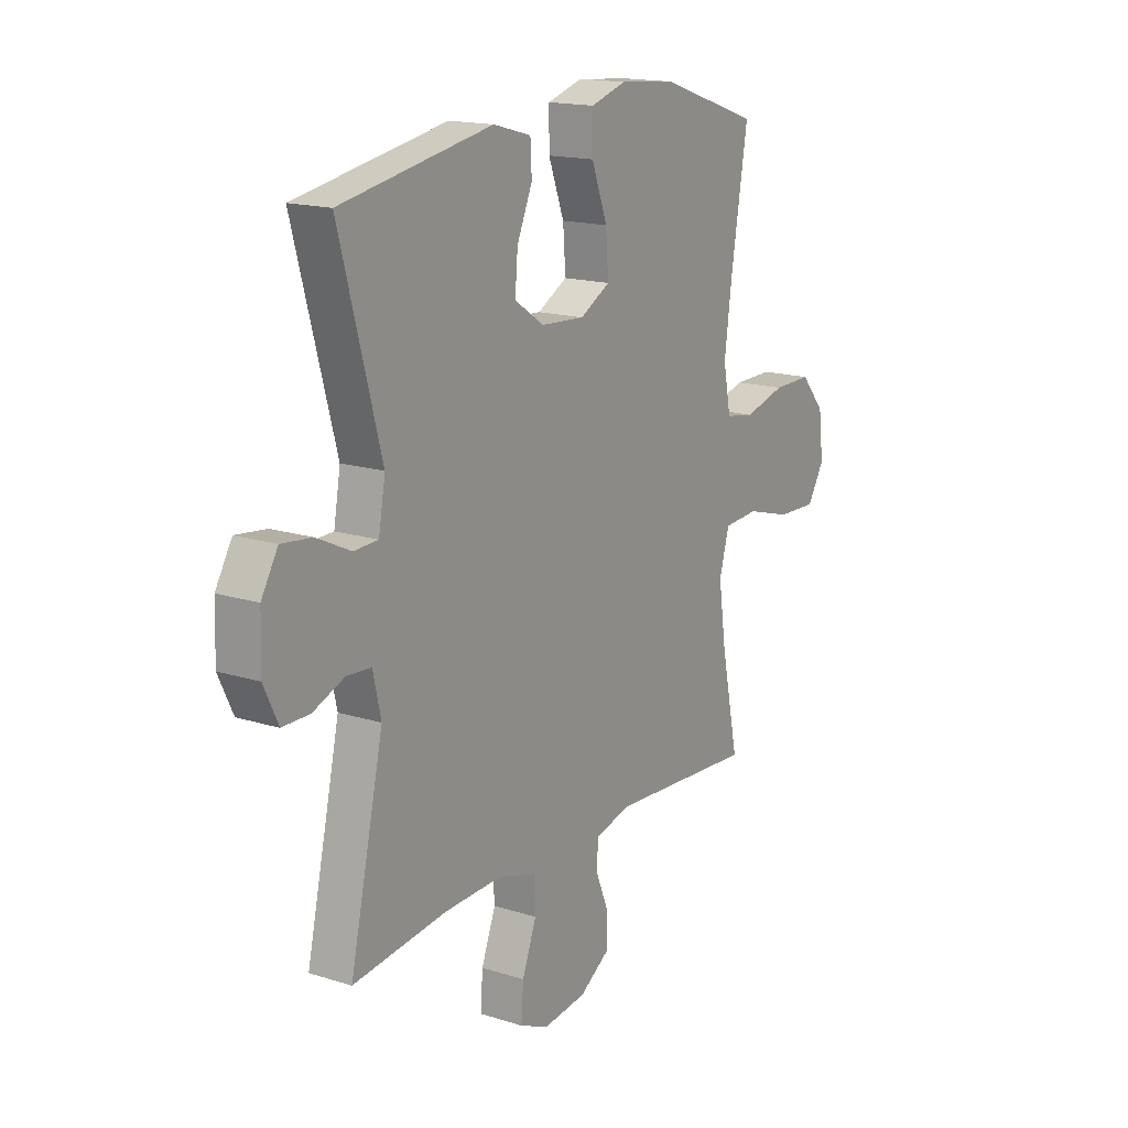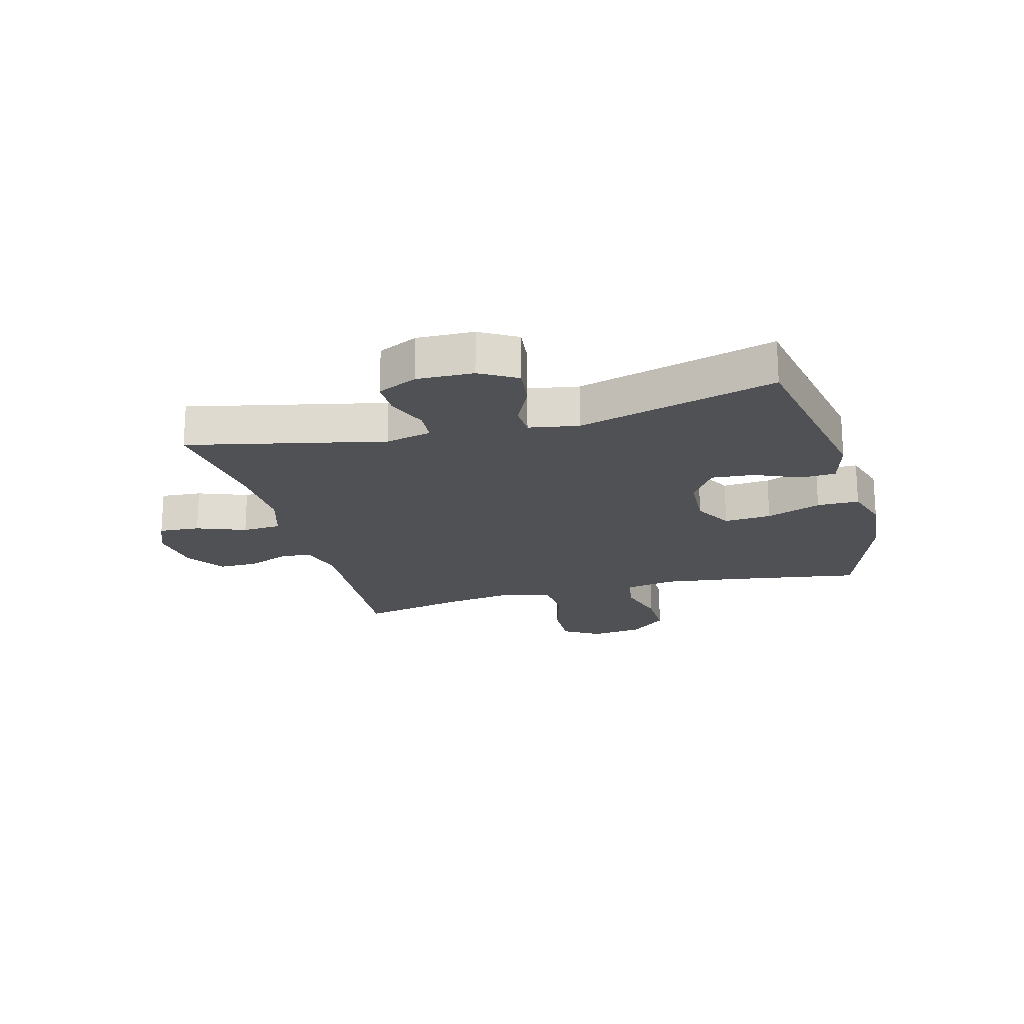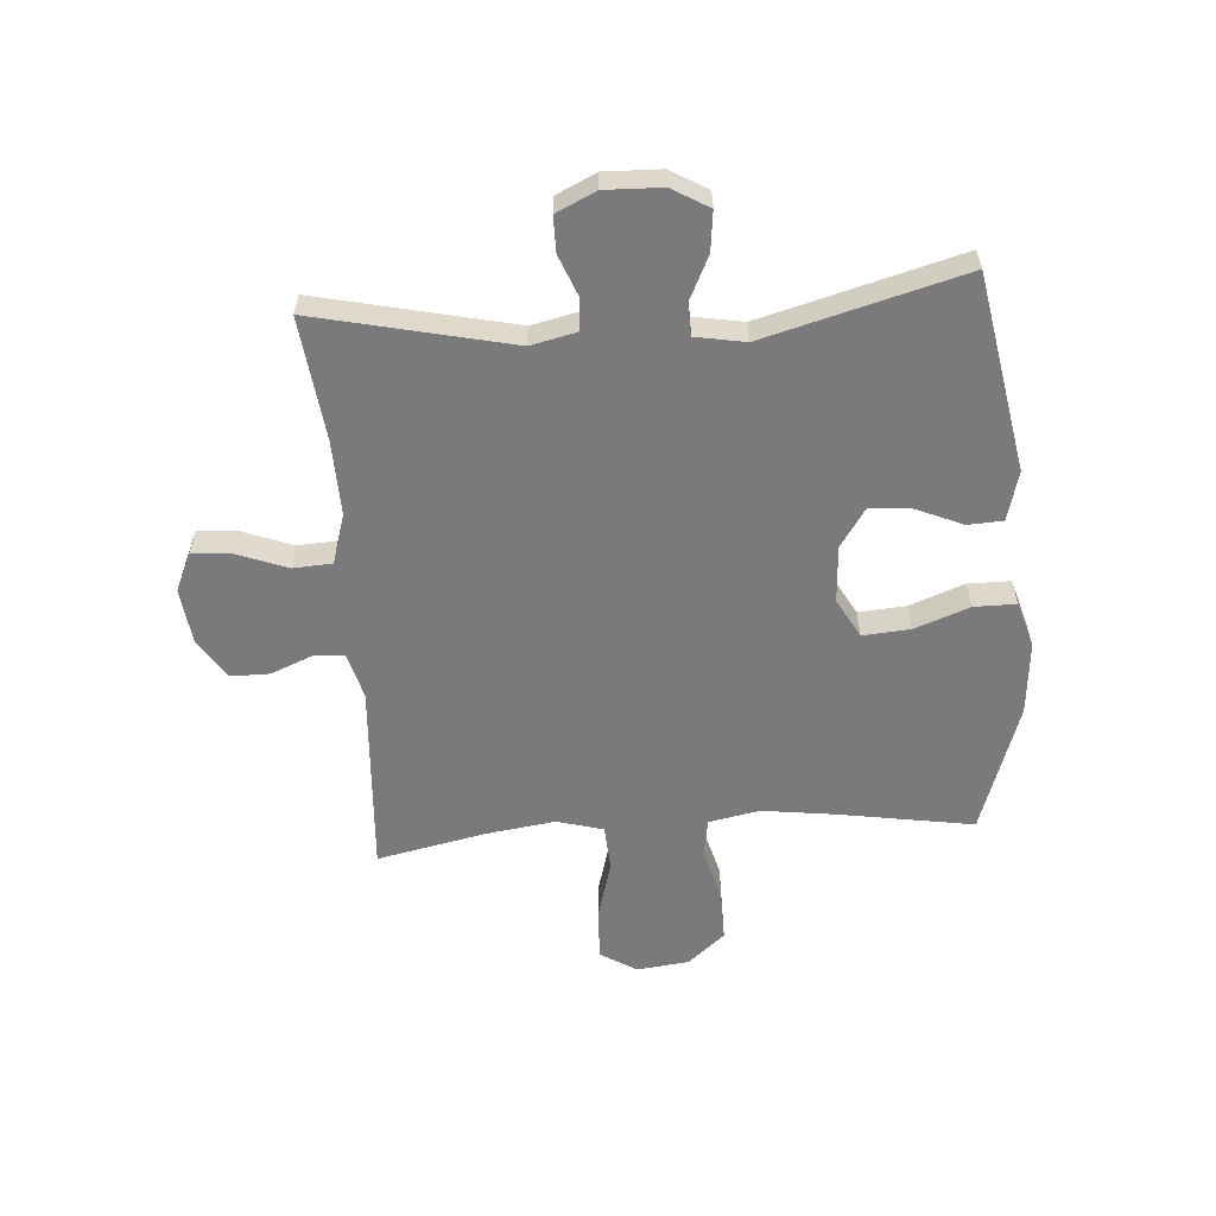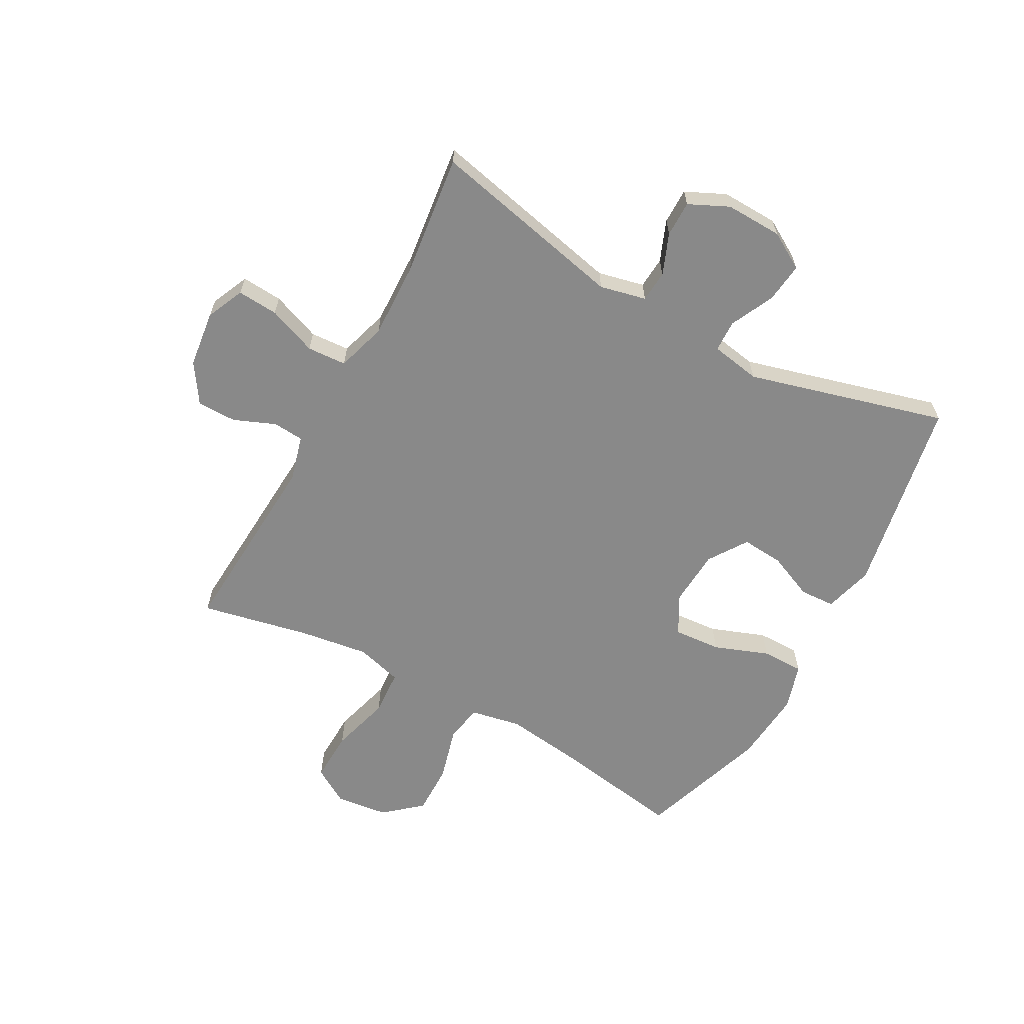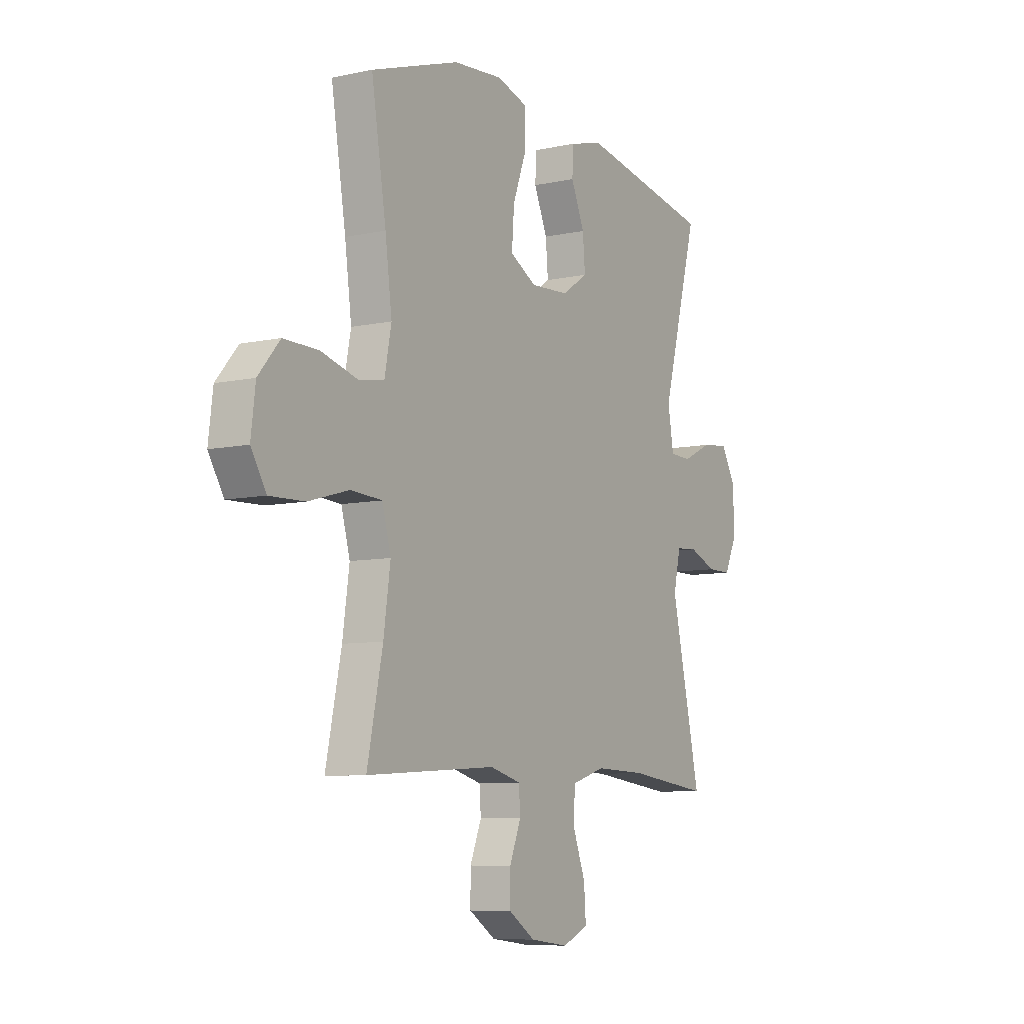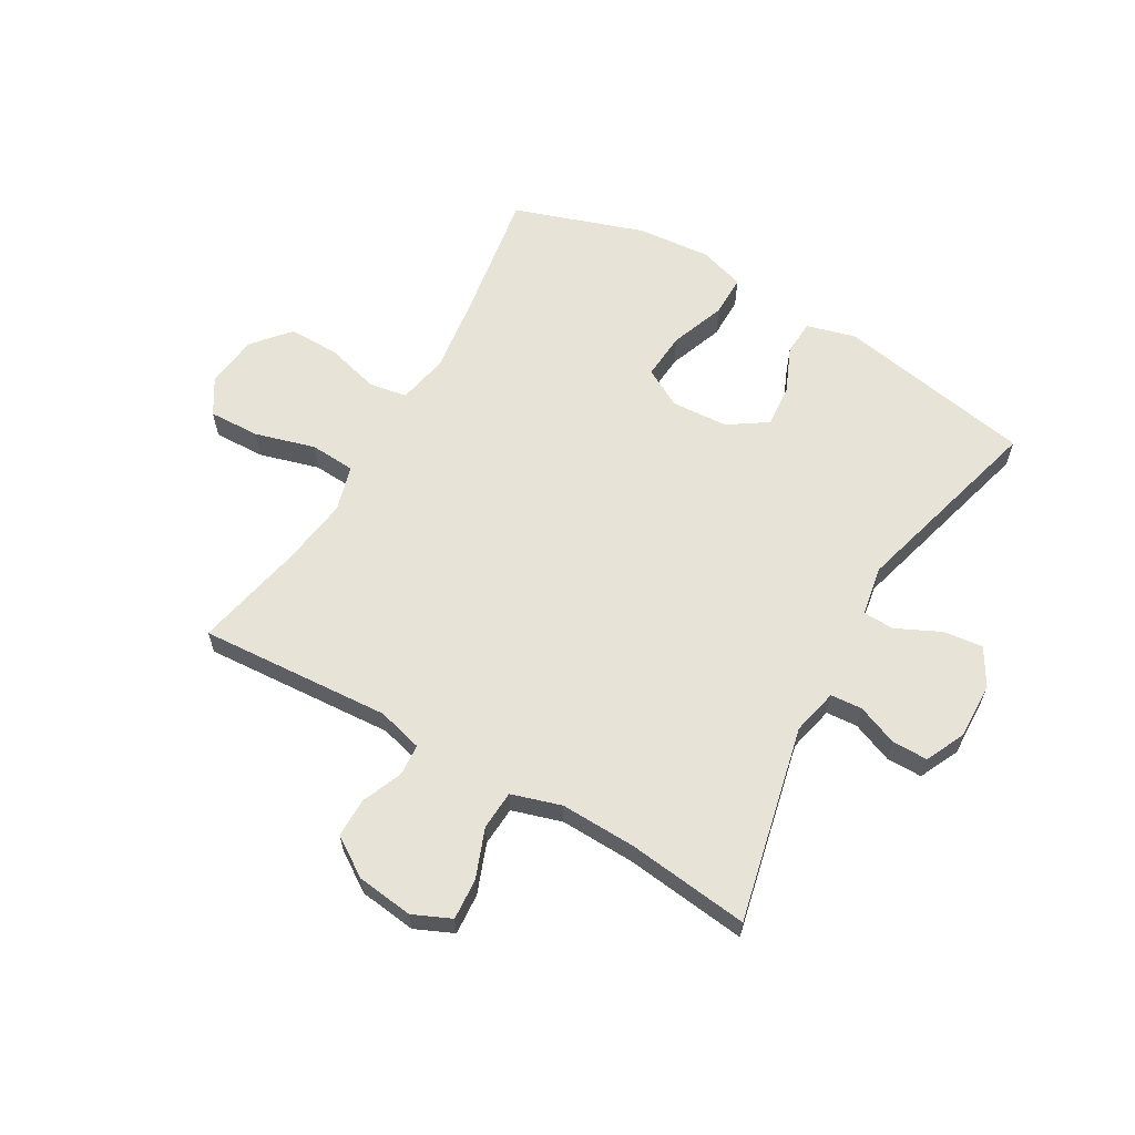
<metadata>
{"format":"obj","ext":"obj","renderer":"f3d","projection":"perspective","resolution":1024,"background":"white","views":[{"elev":16.5,"azim":-57.2,"up":"+Z"},{"elev":-19.9,"azim":-74.8,"up":"+Y"},{"elev":-58.2,"azim":-85.9,"up":"+Y"},{"elev":-63.1,"azim":-118.7,"up":"+Y"},{"elev":-8.0,"azim":121.1,"up":"+Z"},{"elev":62.0,"azim":-150.0,"up":"+Y"}]}
</metadata>
<code>
v -0.5 0.07 -0.5
v -0.425 0.07 -0.165
v -0.443 0.07 -0.086
v -0.497 0.07 -0.082
v -0.567 0.07 -0.11
v -0.628 0.07 -0.11
v -0.66 0.07 -0.042
v -0.657 0.07 0.055
v -0.62 0.07 0.118
v -0.552 0.07 0.11
v -0.477 0.07 0.074
v -0.423 0.07 0.076
v -0.408 0.07 0.161
v -0.5 0.07 0.5
v -0.163 0.07 0.562
v -0.079 0.07 0.539
v -0.076 0.07 0.479
v -0.11 0.07 0.4
v -0.116 0.07 0.328
v -0.05 0.07 0.284
v 0.047 0.07 0.278
v 0.114 0.07 0.315
v 0.108 0.07 0.396
v 0.073 0.07 0.49
v 0.073 0.07 0.562
v 0.152 0.07 0.586
v 0.277 0.07 0.575
v 0.5 0.07 0.5
v 0.463 0.07 0.273
v 0.446 0.07 0.144
v 0.463 0.07 0.057
v 0.528 0.07 0.046
v 0.62 0.07 0.071
v 0.707 0.07 0.072
v 0.761 0.07 0.009
v 0.772 0.07 -0.081
v 0.734 0.07 -0.143
v 0.646 0.07 -0.14
v 0.544 0.07 -0.111
v 0.466 0.07 -0.116
v 0.444 0.07 -0.195
v 0.461 0.07 -0.314
v 0.5 0.07 -0.5
v 0.172 0.07 -0.479
v 0.094 0.07 -0.5
v 0.09 0.07 -0.553
v 0.119 0.07 -0.624
v 0.119 0.07 -0.691
v 0.052 0.07 -0.735
v -0.045 0.07 -0.747
v -0.11 0.07 -0.718
v -0.105 0.07 -0.648
v -0.073 0.07 -0.564
v -0.077 0.07 -0.497
v -0.162 0.07 -0.471
v -0.291 0.07 -0.475
v -0.5 0 -0.5
v -0.425 0 -0.165
v -0.443 0 -0.086
v -0.497 0 -0.082
v -0.567 0 -0.11
v -0.628 0 -0.11
v -0.66 0 -0.042
v -0.657 0 0.055
v -0.62 0 0.118
v -0.552 0 0.11
v -0.477 0 0.074
v -0.423 0 0.076
v -0.408 0 0.161
v -0.5 0 0.5
v -0.163 0 0.562
v -0.079 0 0.539
v -0.076 0 0.479
v -0.11 0 0.4
v -0.116 0 0.328
v -0.05 0 0.284
v 0.047 0 0.278
v 0.114 0 0.315
v 0.108 0 0.396
v 0.073 0 0.49
v 0.073 0 0.562
v 0.152 0 0.586
v 0.277 0 0.575
v 0.5 0 0.5
v 0.463 0 0.273
v 0.446 0 0.144
v 0.463 0 0.057
v 0.528 0 0.046
v 0.62 0 0.071
v 0.707 0 0.072
v 0.761 0 0.009
v 0.772 0 -0.081
v 0.734 0 -0.143
v 0.646 0 -0.14
v 0.544 0 -0.111
v 0.466 0 -0.116
v 0.444 0 -0.195
v 0.461 0 -0.314
v 0.5 0 -0.5
v 0.172 0 -0.479
v 0.094 0 -0.5
v 0.09 0 -0.553
v 0.119 0 -0.624
v 0.119 0 -0.691
v 0.052 0 -0.735
v -0.045 0 -0.747
v -0.11 0 -0.718
v -0.105 0 -0.648
v -0.073 0 -0.564
v -0.077 0 -0.497
v -0.162 0 -0.471
v -0.291 0 -0.475
f 51 52 53
f 50 51 53
f 49 50 53
f 48 49 53
f 47 48 53
f 46 47 53
f 45 46 53 54
f 44 45 54 55
f 42 43 44
f 41 42 44 55
f 37 38 39
f 36 37 39
f 35 36 39
f 34 35 39
f 33 34 39
f 32 33 39
f 31 32 39 40
f 41 55 56
f 40 41 56
f 31 40 56
f 30 31 56
f 27 28 29
f 26 27 29
f 25 26 29
f 24 25 29
f 23 24 29
f 16 17 18
f 15 16 18
f 14 15 18
f 13 14 18
f 12 13 18 19
f 9 10 11
f 8 9 11
f 7 8 11
f 6 7 11
f 5 6 11
f 4 5 11
f 3 4 11 12
f 12 19 20
f 3 12 20
f 2 3 20
f 2 20 21
f 1 2 21
f 56 1 21
f 30 56 21
f 22 23 29 30
f 21 22 30
f 109 108 107
f 109 107 106
f 109 106 105
f 109 105 104
f 109 104 103
f 109 103 102
f 110 109 102 101
f 111 110 101 100
f 100 99 98
f 111 100 98 97
f 95 94 93
f 95 93 92
f 95 92 91
f 95 91 90
f 95 90 89
f 95 89 88
f 96 95 88 87
f 112 111 97
f 112 97 96
f 112 96 87
f 112 87 86
f 85 84 83
f 85 83 82
f 85 82 81
f 85 81 80
f 85 80 79
f 74 73 72
f 74 72 71
f 74 71 70
f 74 70 69
f 75 74 69 68
f 67 66 65
f 67 65 64
f 67 64 63
f 67 63 62
f 67 62 61
f 67 61 60
f 68 67 60 59
f 76 75 68
f 76 68 59
f 76 59 58
f 77 76 58
f 77 58 57
f 77 57 112
f 77 112 86
f 86 85 79 78
f 86 78 77
f 1 57 58 2
f 2 58 59 3
f 3 59 60 4
f 4 60 61 5
f 5 61 62 6
f 6 62 63 7
f 7 63 64 8
f 8 64 65 9
f 9 65 66 10
f 10 66 67 11
f 11 67 68 12
f 12 68 69 13
f 13 69 70 14
f 14 70 71 15
f 15 71 72 16
f 16 72 73 17
f 17 73 74 18
f 18 74 75 19
f 19 75 76 20
f 20 76 77 21
f 21 77 78 22
f 22 78 79 23
f 23 79 80 24
f 24 80 81 25
f 25 81 82 26
f 26 82 83 27
f 27 83 84 28
f 28 84 85 29
f 29 85 86 30
f 30 86 87 31
f 31 87 88 32
f 32 88 89 33
f 33 89 90 34
f 34 90 91 35
f 35 91 92 36
f 36 92 93 37
f 37 93 94 38
f 38 94 95 39
f 39 95 96 40
f 40 96 97 41
f 41 97 98 42
f 42 98 99 43
f 43 99 100 44
f 44 100 101 45
f 45 101 102 46
f 46 102 103 47
f 47 103 104 48
f 48 104 105 49
f 49 105 106 50
f 50 106 107 51
f 51 107 108 52
f 52 108 109 53
f 53 109 110 54
f 54 110 111 55
f 55 111 112 56
f 56 112 57 1

</code>
